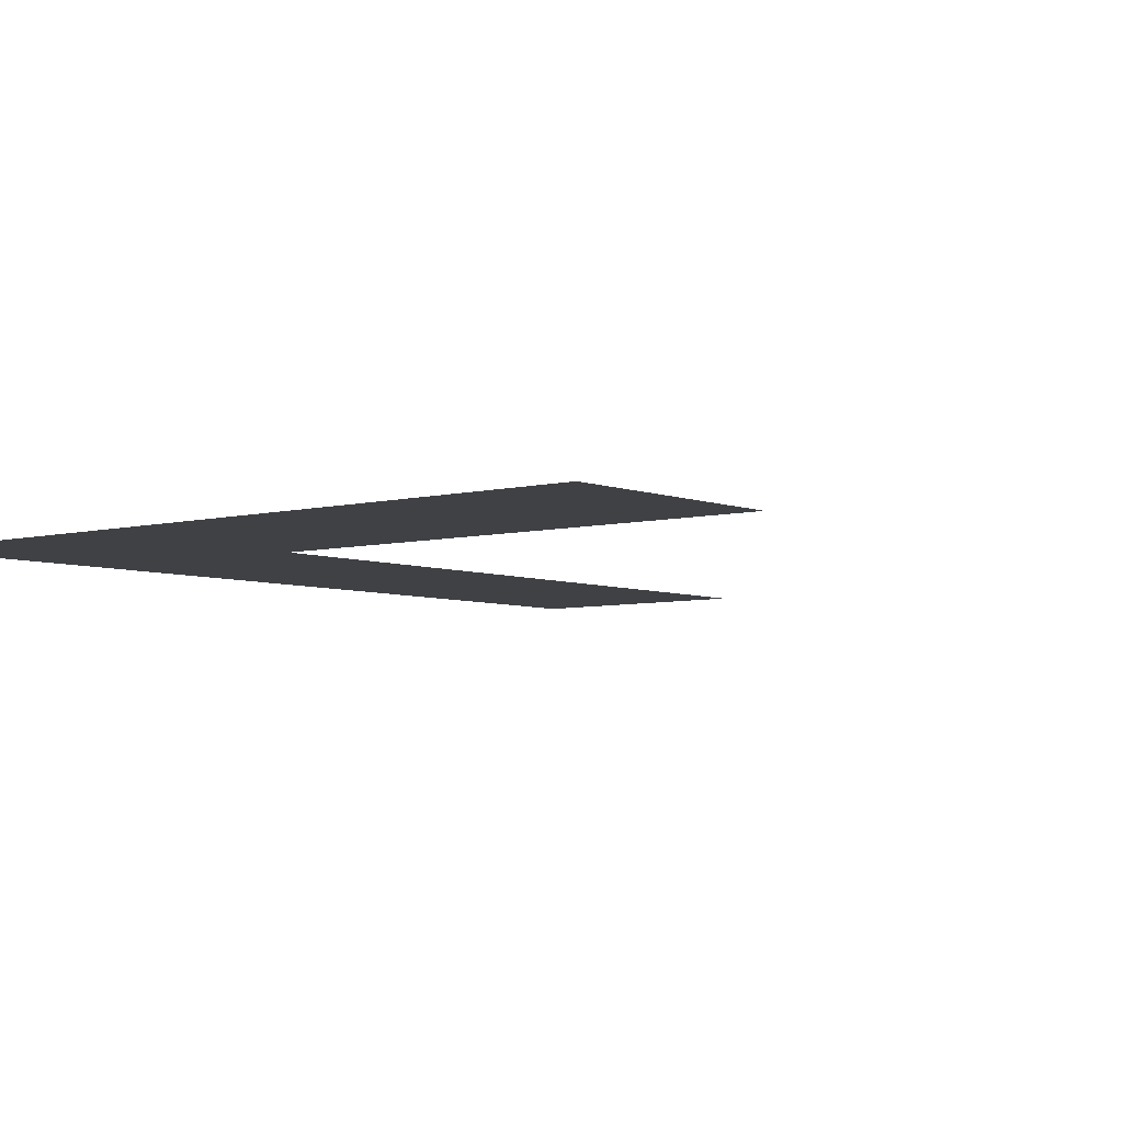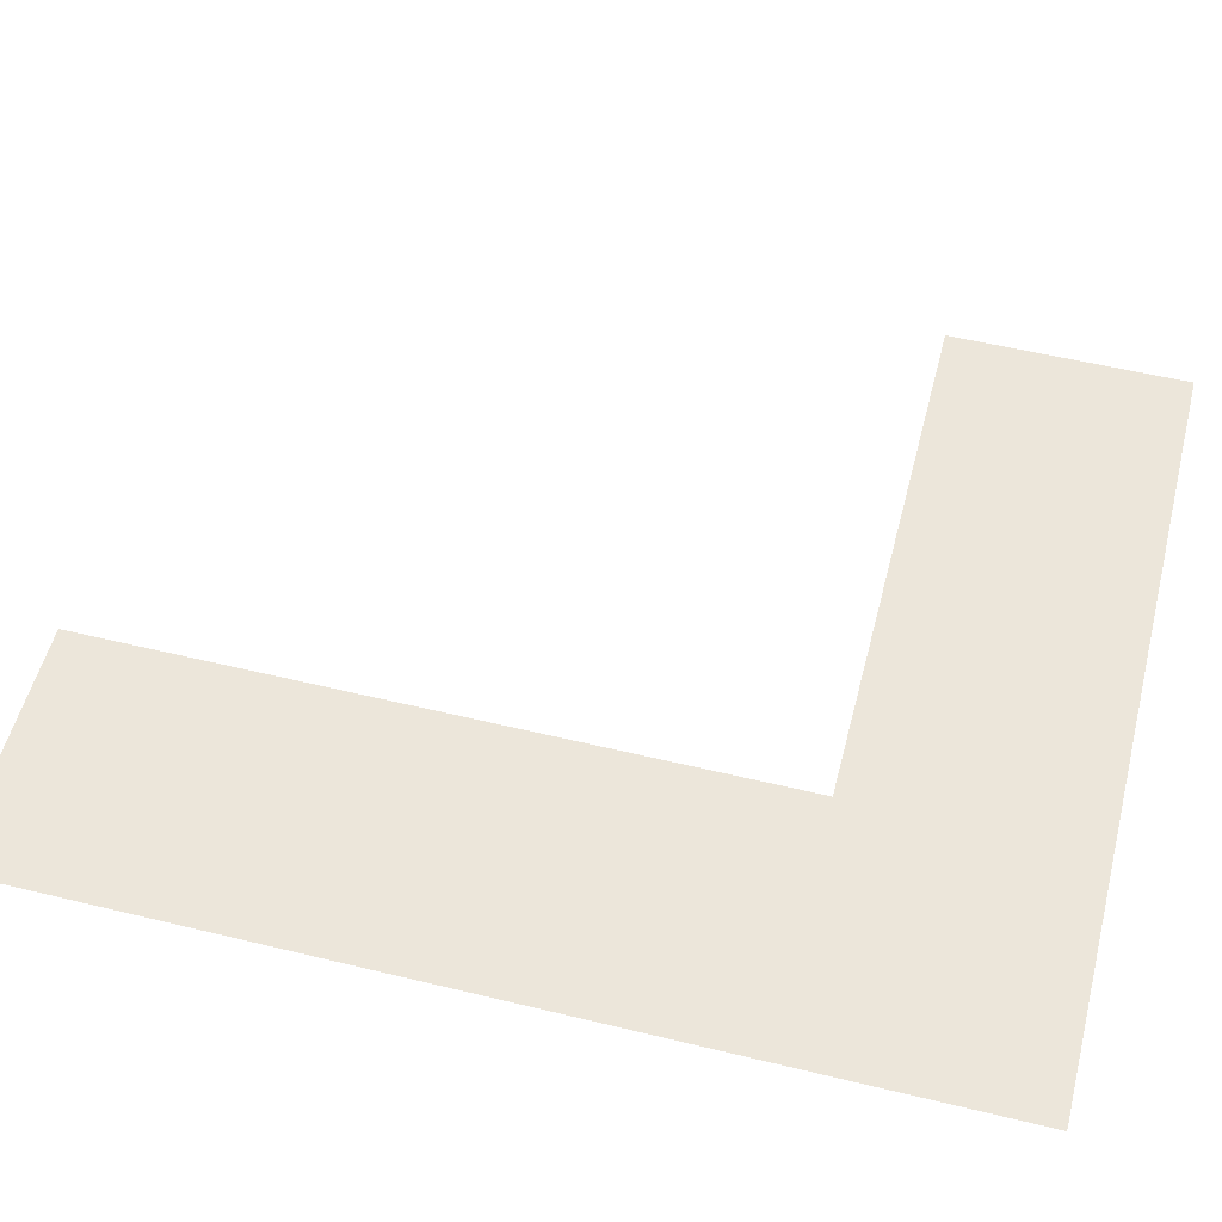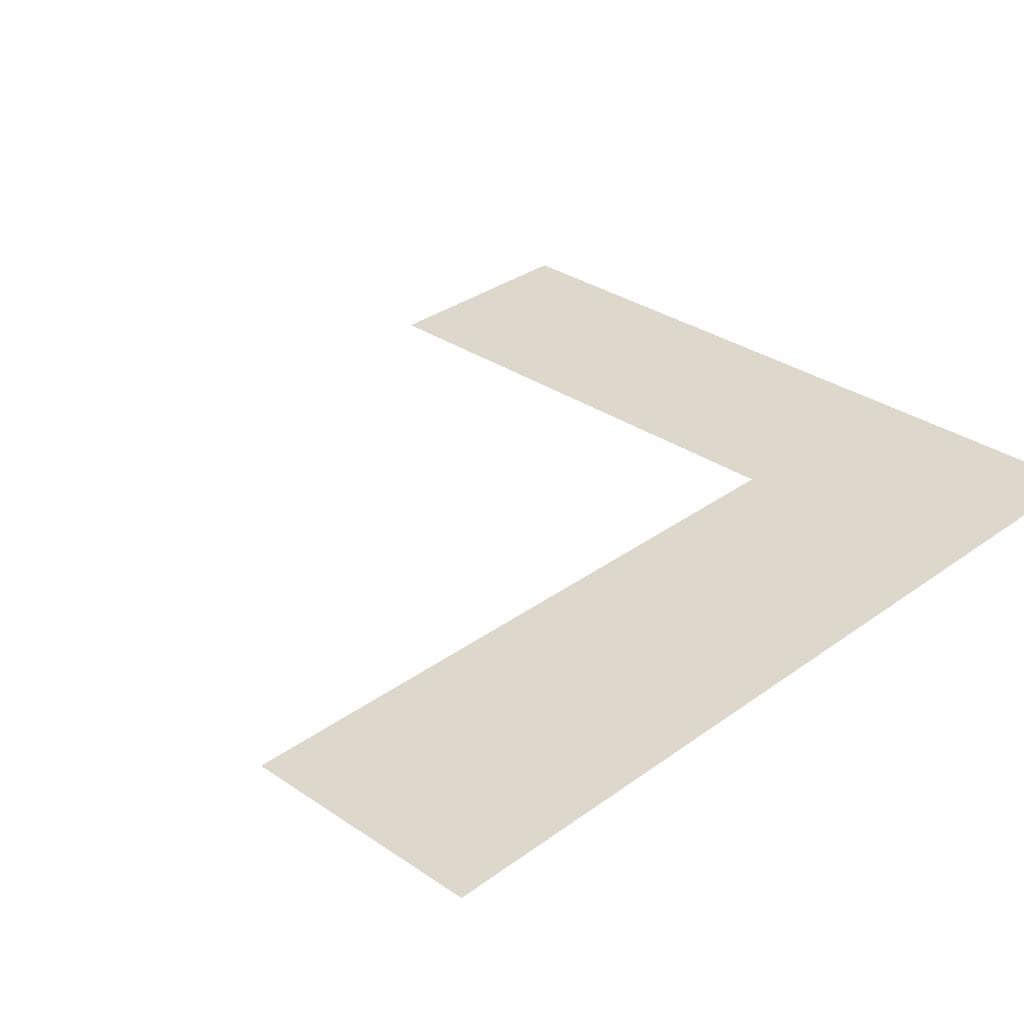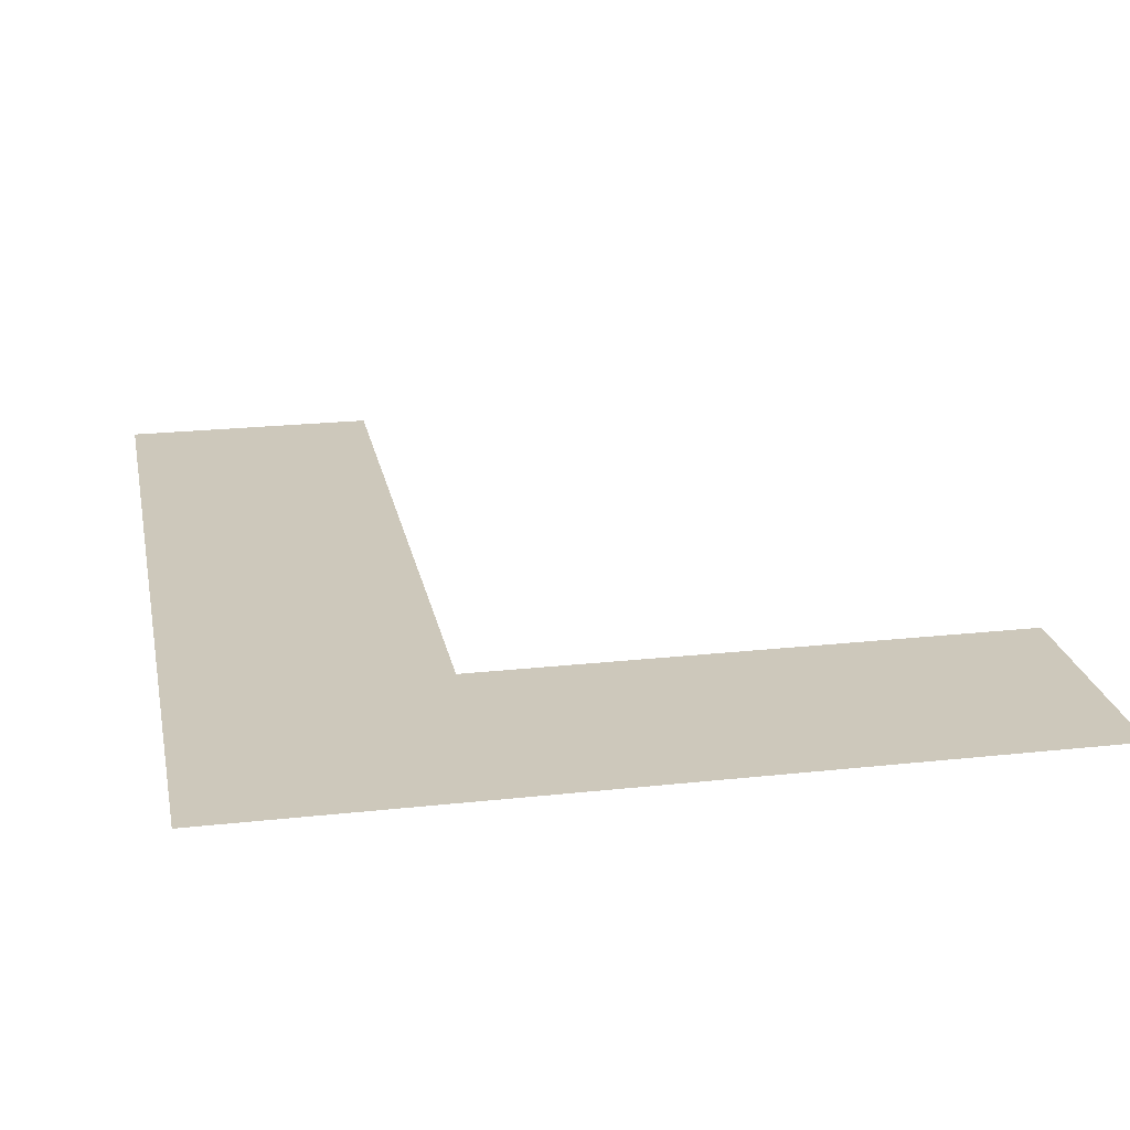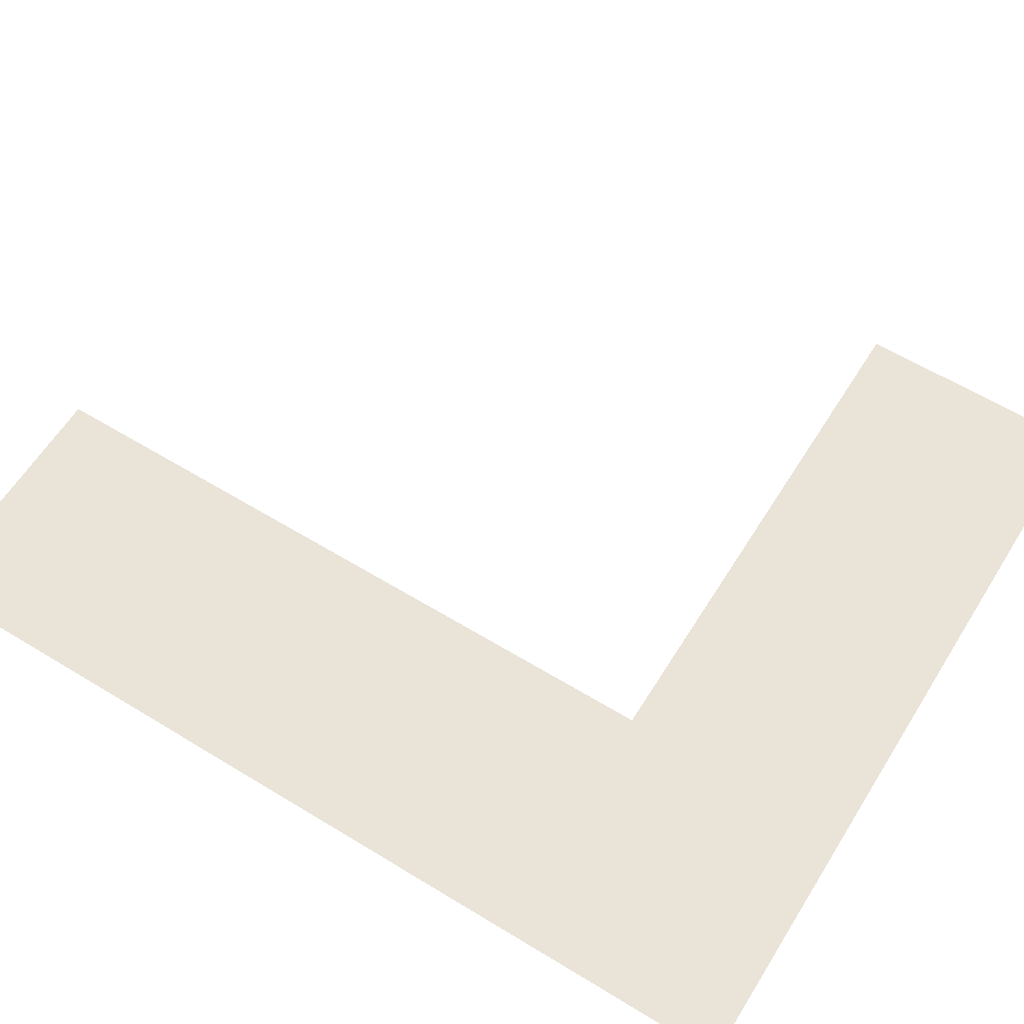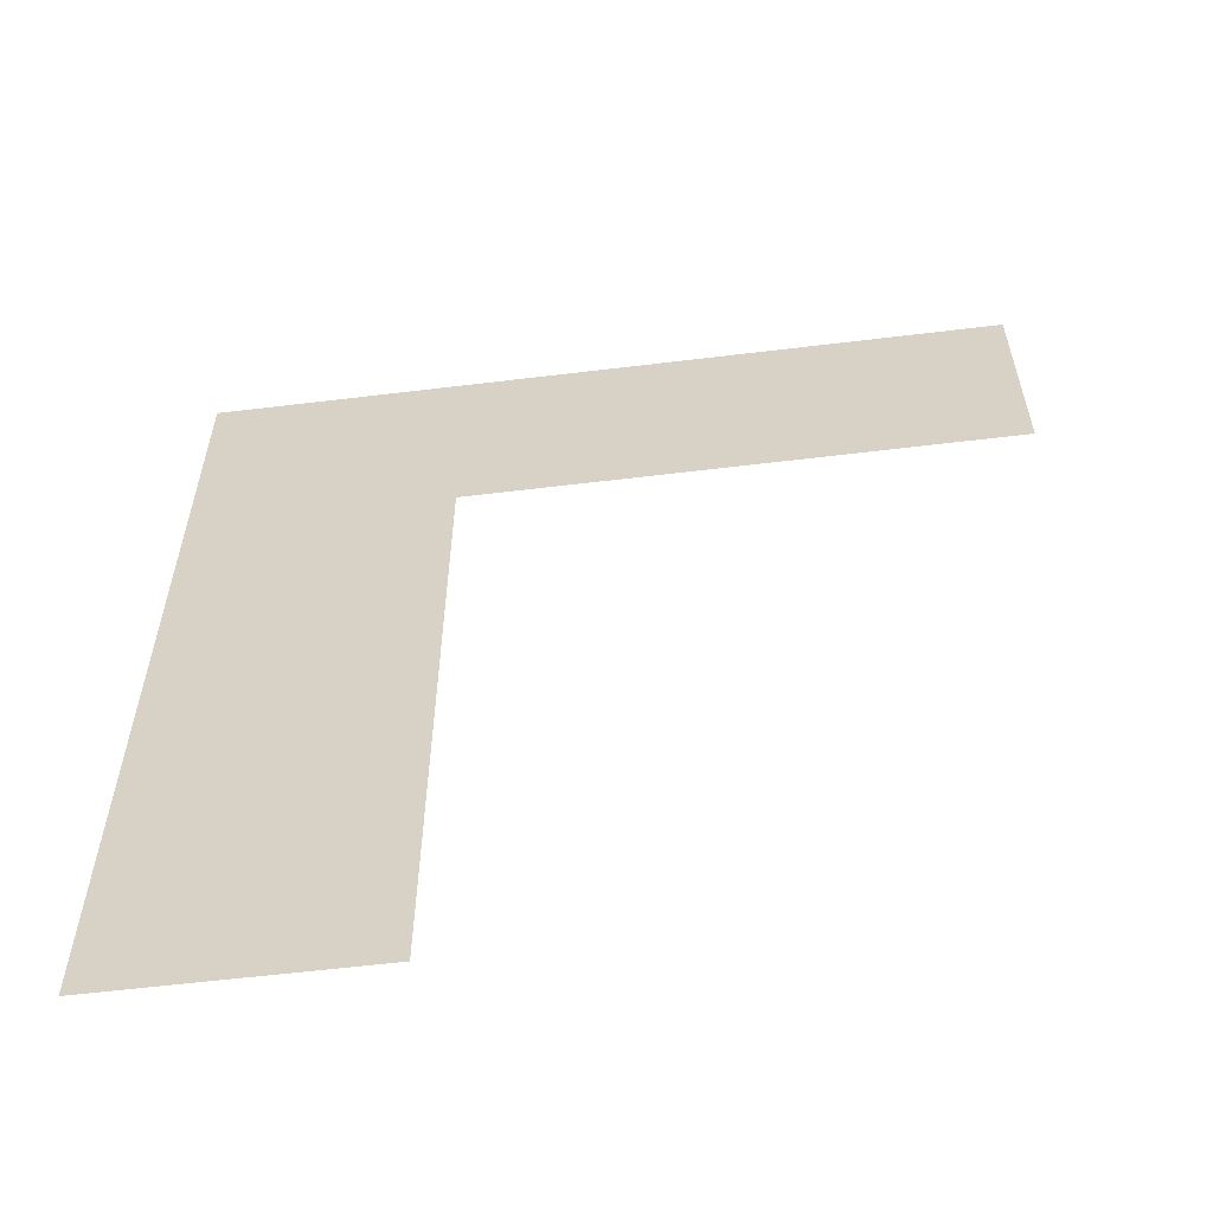
<metadata>
{"format":"obj","ext":"obj","renderer":"f3d","projection":"perspective","resolution":1024,"background":"white","views":[{"elev":-5.4,"azim":-140.9,"up":"+Z"},{"elev":54.5,"azim":104.4,"up":"+Z"},{"elev":31.5,"azim":44.0,"up":"+Z"},{"elev":22.0,"azim":169.1,"up":"+Z"},{"elev":60.8,"azim":121.9,"up":"+Z"},{"elev":-59.7,"azim":-172.9,"up":"+Y"}]}
</metadata>
<code>
v 100 162.4 0
v 100 400 0
v -100 400 0
v 35.59 162.4 0
v 35.59 400 0
v -100 339.5 0
v 35.59 339.5 0
v 100 339.5 0
f 1 8 7 4
f 5 3 6 7
f 8 2 5 7

</code>
